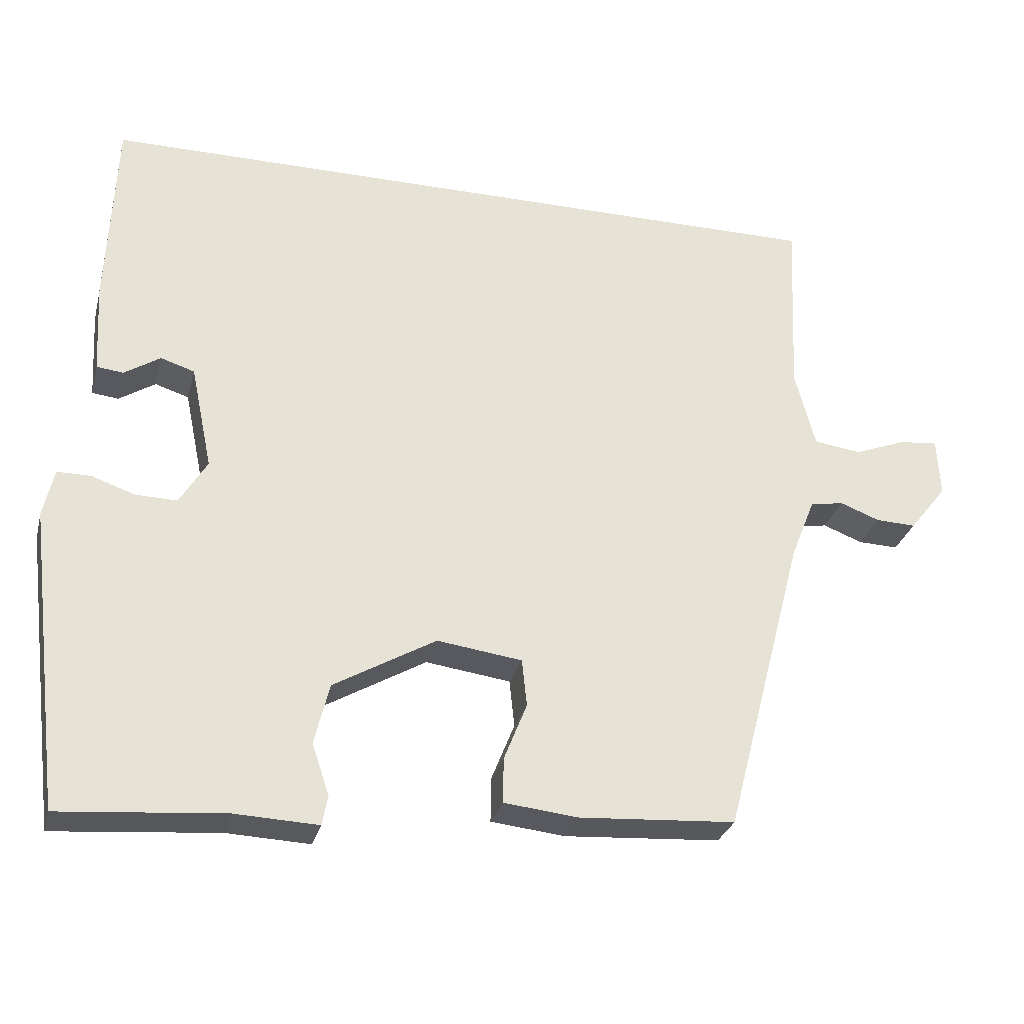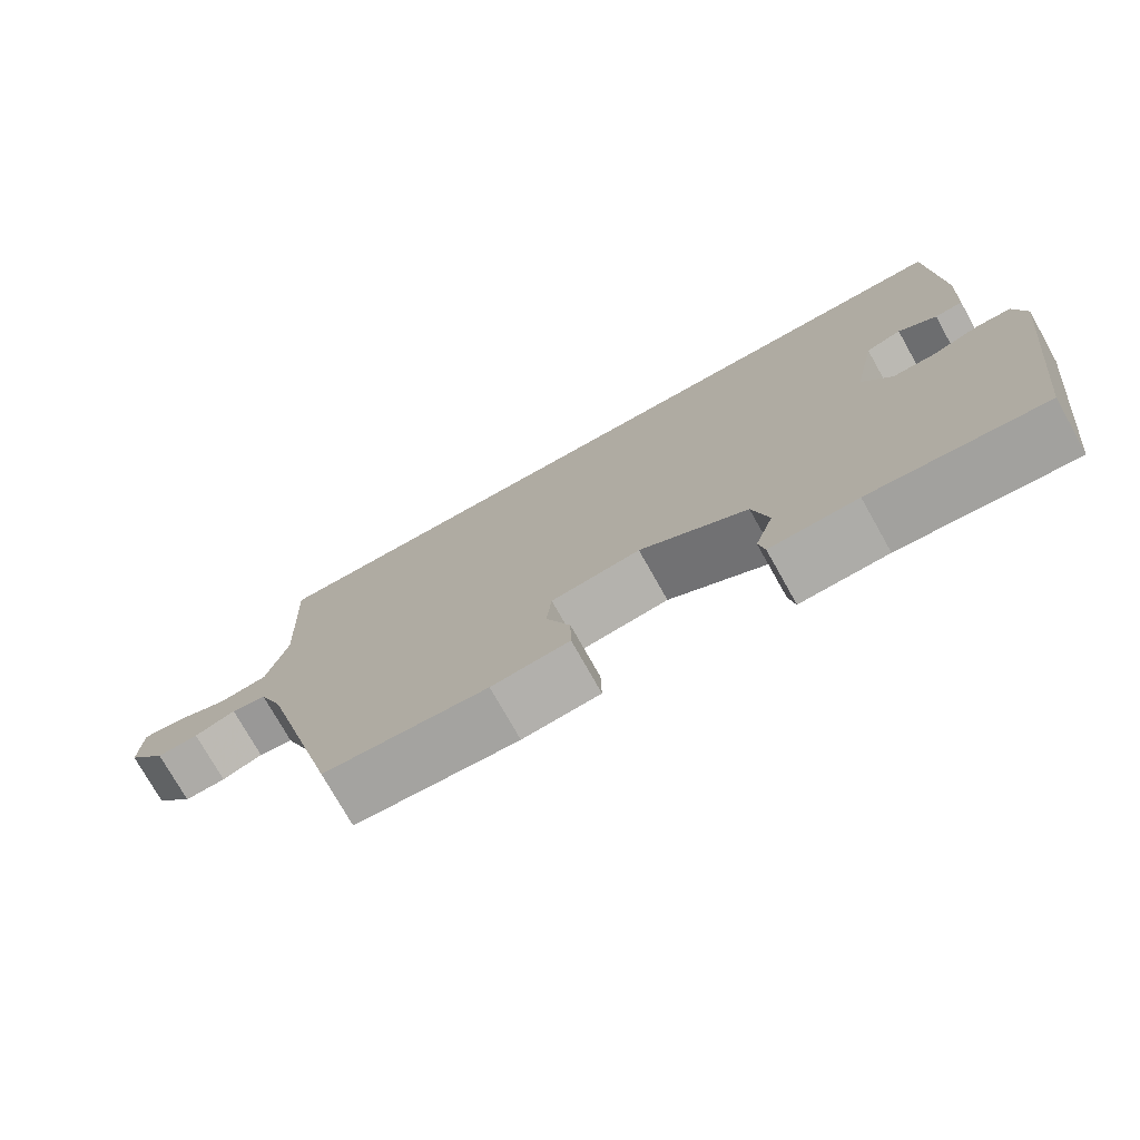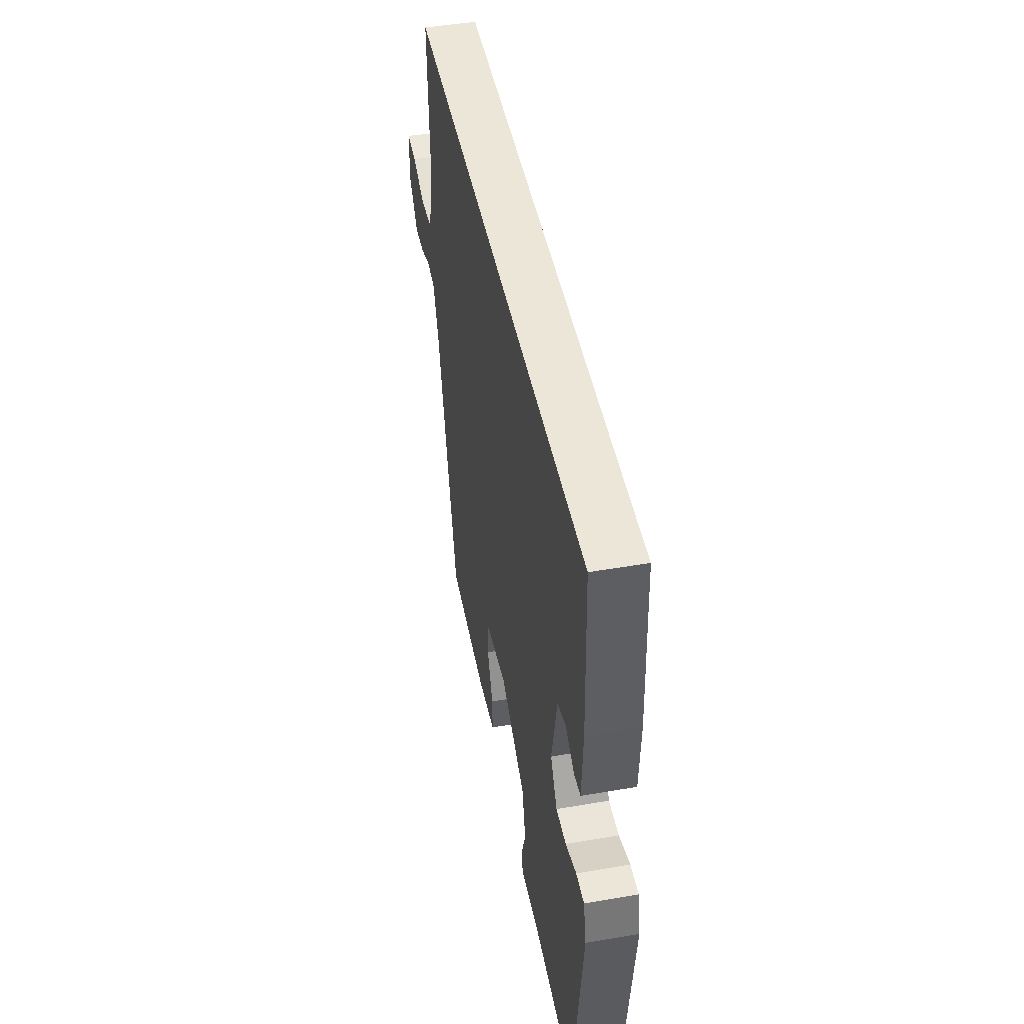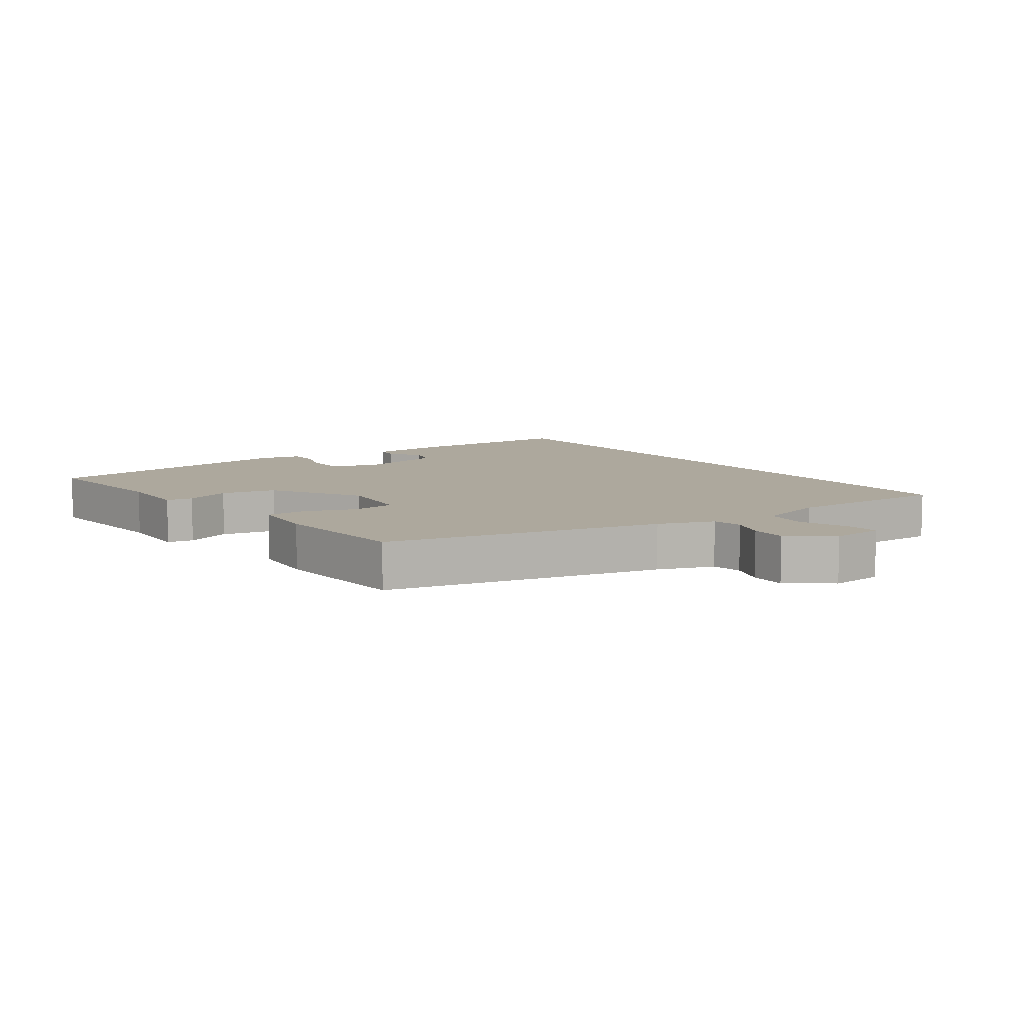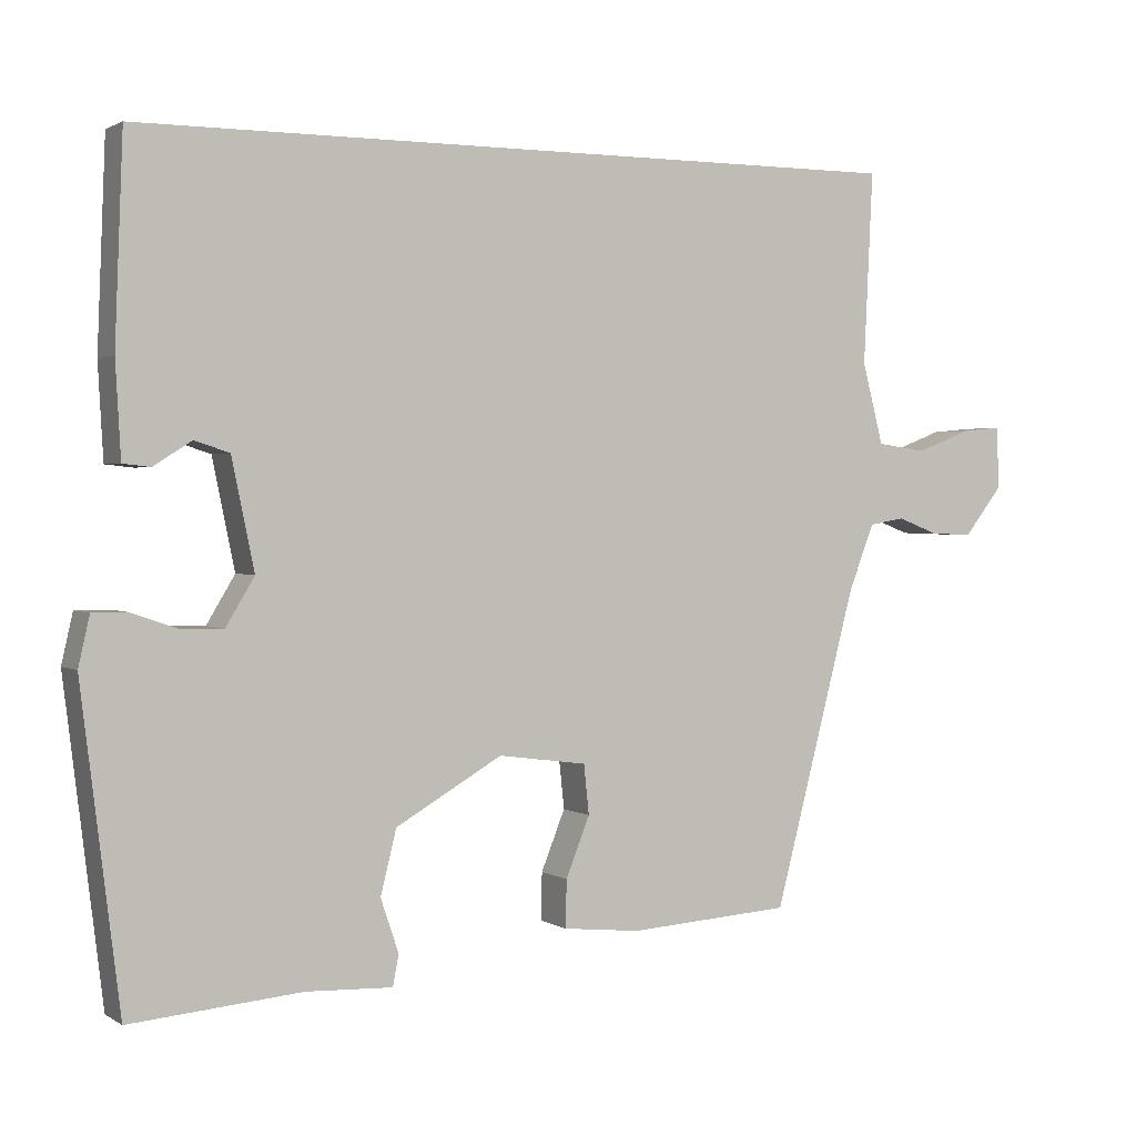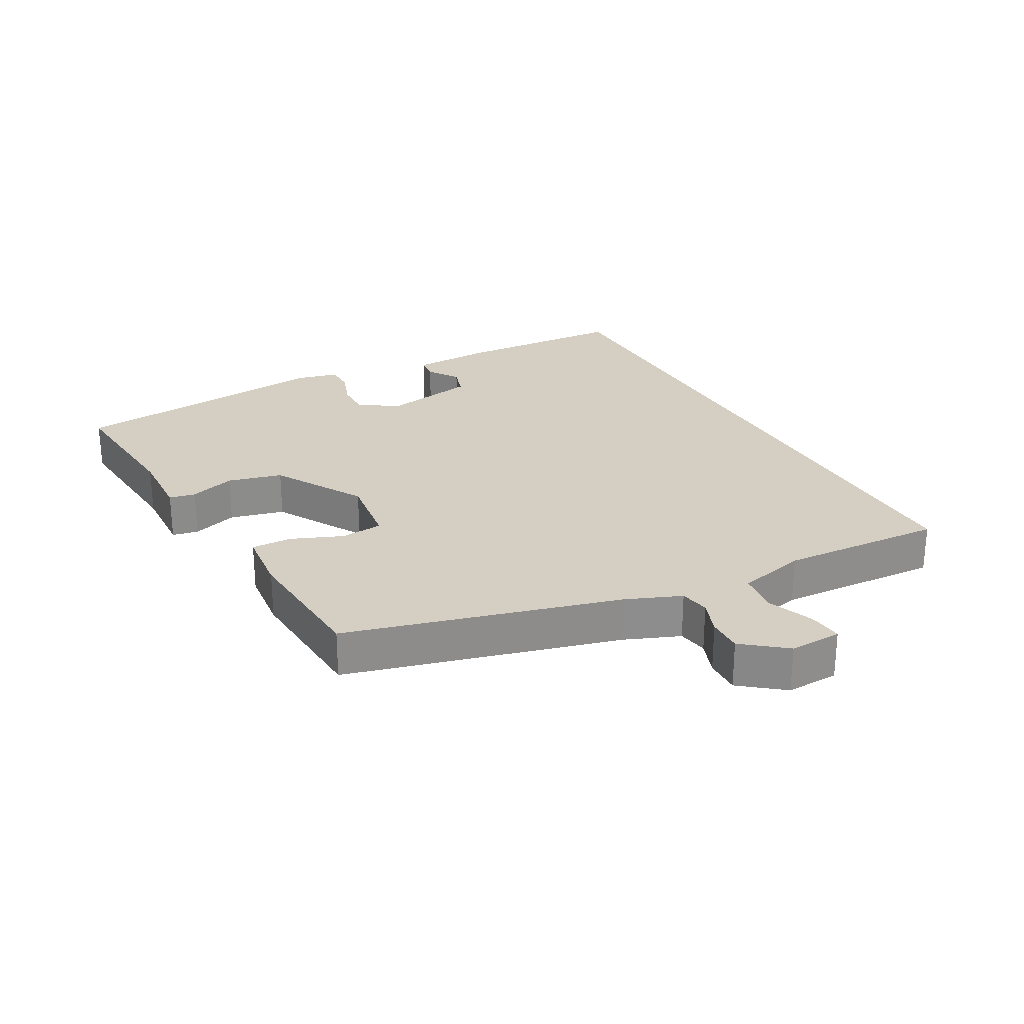
<metadata>
{"format":"obj","ext":"obj","renderer":"f3d","projection":"perspective","resolution":1024,"background":"white","views":[{"elev":-29.1,"azim":166.0,"up":"+Z"},{"elev":-75.2,"azim":29.3,"up":"+Z"},{"elev":46.3,"azim":78.8,"up":"+Z"},{"elev":8.7,"azim":-126.8,"up":"+Y"},{"elev":1.6,"azim":152.9,"up":"+Z"},{"elev":25.8,"azim":-118.6,"up":"+Y"}]}
</metadata>
<code>
v 0.487 0.07 -0.552
v 0.259 0.07 -0.533
v 0.144 0.07 -0.538
v 0.136 0.07 -0.497
v 0.16 0.07 -0.426
v 0.139 0.07 -0.341
v -0.003 0.07 -0.259
v -0.121 0.07 -0.275
v -0.128 0.07 -0.341
v -0.096 0.07 -0.421
v -0.095 0.07 -0.484
v -0.198 0.07 -0.495
v -0.415 0.07 -0.481
v -0.526 0.07 -0.058
v -0.56 0.07 0.028
v -0.607 0.07 0.036
v -0.662 0.07 0.015
v -0.718 0.07 0.013
v -0.77 0.07 0.079
v -0.766 0.07 0.161
v -0.713 0.07 0.156
v -0.64 0.07 0.128
v -0.574 0.07 0.137
v -0.546 0.07 0.245
v -0.558 0.07 0.5
v 0.481 0.07 0.5
v 0.492 0.07 0.229
v 0.485 0.07 0.104
v 0.448 0.07 0.1
v 0.398 0.07 0.132
v 0.351 0.07 0.117
v 0.321 0.07 -0.028
v 0.359 0.07 -0.091
v 0.416 0.07 -0.09
v 0.477 0.07 -0.069
v 0.523 0.07 -0.069
v 0.538 0.07 -0.135
v 0.487 0 -0.552
v 0.259 0 -0.533
v 0.144 0 -0.538
v 0.136 0 -0.497
v 0.16 0 -0.426
v 0.139 0 -0.341
v -0.003 0 -0.259
v -0.121 0 -0.275
v -0.128 0 -0.341
v -0.096 0 -0.421
v -0.095 0 -0.484
v -0.198 0 -0.495
v -0.415 0 -0.481
v -0.526 0 -0.058
v -0.56 0 0.028
v -0.607 0 0.036
v -0.662 0 0.015
v -0.718 0 0.013
v -0.77 0 0.079
v -0.766 0 0.161
v -0.713 0 0.156
v -0.64 0 0.128
v -0.574 0 0.137
v -0.546 0 0.245
v -0.558 0 0.5
v 0.481 0 0.5
v 0.492 0 0.229
v 0.485 0 0.104
v 0.448 0 0.1
v 0.398 0 0.132
v 0.351 0 0.117
v 0.321 0 -0.028
v 0.359 0 -0.091
v 0.416 0 -0.09
v 0.477 0 -0.069
v 0.523 0 -0.069
v 0.538 0 -0.135
f 37 1 2
f 36 37 2
f 35 36 2
f 34 35 2
f 3 4 5
f 2 3 5
f 34 2 5
f 33 34 5
f 32 33 5 6
f 31 32 6 7
f 28 29 30
f 27 28 30
f 26 27 30
f 26 30 31
f 25 26 31
f 24 25 31
f 31 7 8
f 24 31 8
f 23 24 8
f 20 21 22
f 19 20 22
f 18 19 22
f 17 18 22
f 16 17 22
f 15 16 22 23
f 23 8 9
f 15 23 9
f 14 15 9
f 12 13 14
f 11 12 14
f 10 11 14
f 9 10 14
f 39 38 74
f 39 74 73
f 39 73 72
f 39 72 71
f 42 41 40
f 42 40 39
f 42 39 71
f 42 71 70
f 43 42 70 69
f 44 43 69 68
f 67 66 65
f 67 65 64
f 67 64 63
f 68 67 63
f 68 63 62
f 68 62 61
f 45 44 68
f 45 68 61
f 45 61 60
f 59 58 57
f 59 57 56
f 59 56 55
f 59 55 54
f 59 54 53
f 60 59 53 52
f 46 45 60
f 46 60 52
f 46 52 51
f 51 50 49
f 51 49 48
f 51 48 47
f 51 47 46
f 1 38 39 2
f 2 39 40 3
f 3 40 41 4
f 4 41 42 5
f 5 42 43 6
f 6 43 44 7
f 7 44 45 8
f 8 45 46 9
f 9 46 47 10
f 10 47 48 11
f 11 48 49 12
f 12 49 50 13
f 13 50 51 14
f 14 51 52 15
f 15 52 53 16
f 16 53 54 17
f 17 54 55 18
f 18 55 56 19
f 19 56 57 20
f 20 57 58 21
f 21 58 59 22
f 22 59 60 23
f 23 60 61 24
f 24 61 62 25
f 25 62 63 26
f 26 63 64 27
f 27 64 65 28
f 28 65 66 29
f 29 66 67 30
f 30 67 68 31
f 31 68 69 32
f 32 69 70 33
f 33 70 71 34
f 34 71 72 35
f 35 72 73 36
f 36 73 74 37
f 37 74 38 1

</code>
